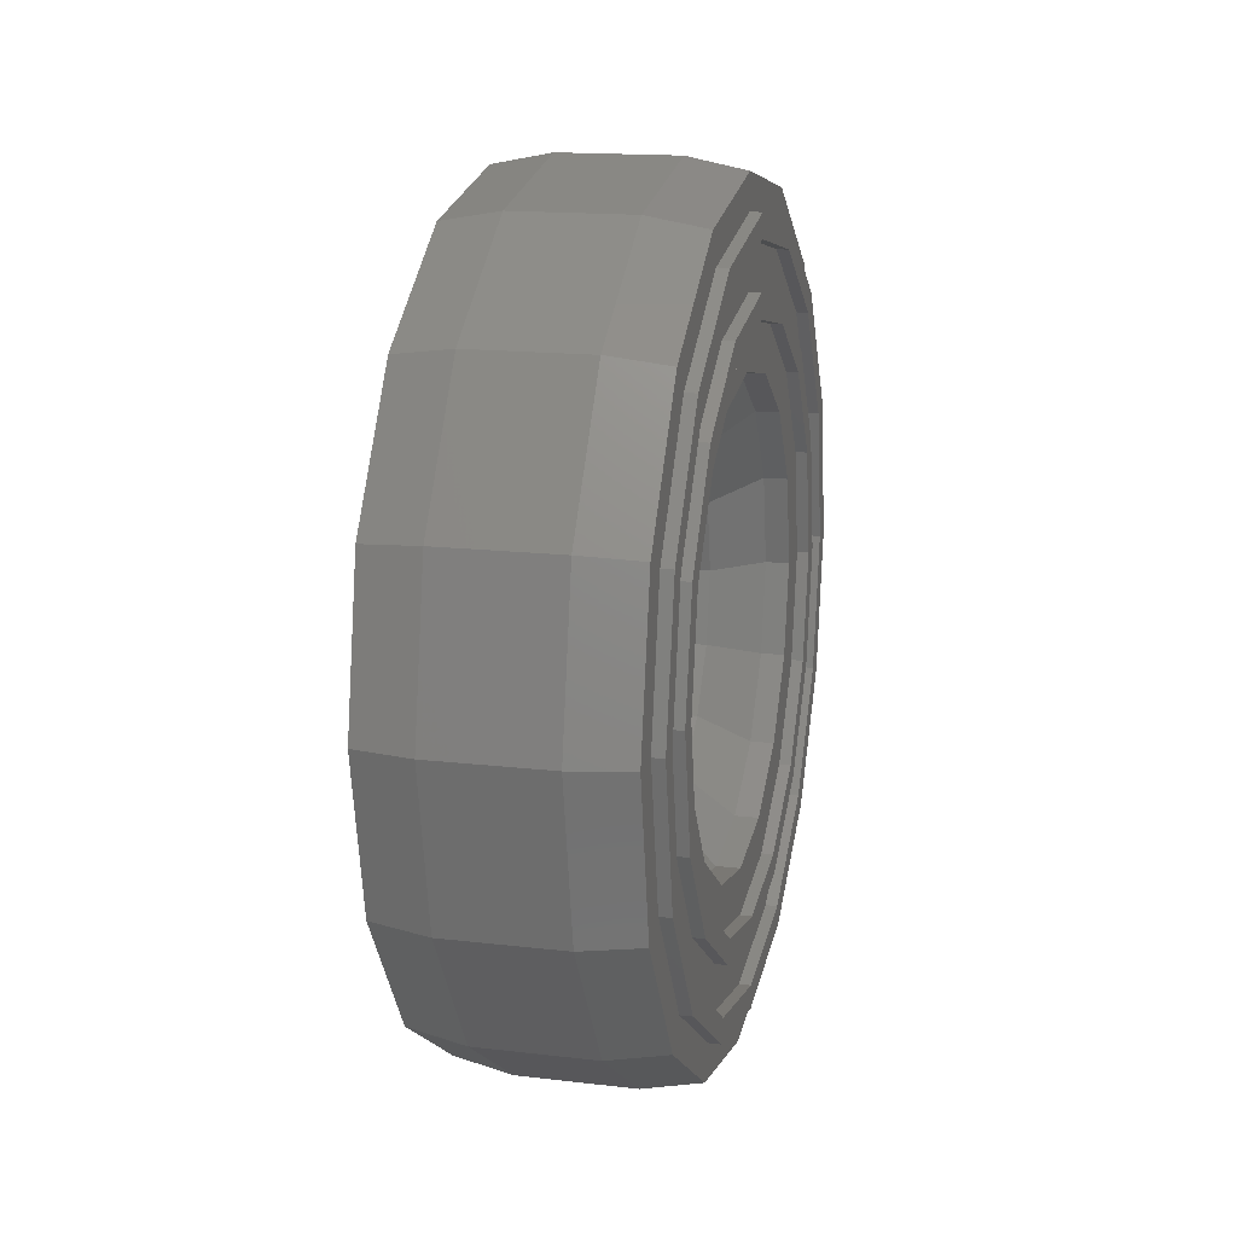
<metadata>
{"format":"stl","ext":"stl","renderer":"f3d","projection":"perspective","resolution":1024,"background":"white","views":[{"elev":15.9,"azim":13.7,"up":"+Z"}]}
</metadata>
<code>
# stl→obj: 428 verts, 768 faces
v 0.1 0.72 0
v 0.2 0.7 0
v 0.2 0.6467 -0.2679
v 0.1 0.6652 -0.2755
v 0.2 0.495 -0.495
v 0.1 0.5091 -0.5091
v 0.2 0.2679 -0.6467
v 0.1 0.2755 -0.6652
v 0.2 0 -0.7
v 0.1 0 -0.72
v 0.2 -0.2679 -0.6467
v 0.1 -0.2755 -0.6652
v 0.2 -0.495 -0.495
v 0.1 -0.5091 -0.5091
v 0.2 -0.6467 -0.2679
v 0.1 -0.6652 -0.2755
v 0.2 -0.7 -0
v 0.1 -0.72 -0
v 0.2 -0.6467 0.2679
v 0.1 -0.6652 0.2755
v 0.2 -0.495 0.495
v 0.1 -0.5091 0.5091
v 0.2 -0.2679 0.6467
v 0.1 -0.2755 0.6652
v 0.2 -0 0.7
v 0.1 -0 0.72
v 0.2 0.2679 0.6467
v 0.1 0.2755 0.6652
v 0.2 0.495 0.495
v 0.1 0.5091 0.5091
v 0.2 0.6467 0.2679
v 0.1 0.6652 0.2755
v -0.1 0.72 0
v -0.1 0.6652 0.2755
v -0.1 0.5091 0.5091
v -0.1 0.2755 0.6652
v -0.1 -0 0.72
v -0.1 -0.2755 0.6652
v -0.1 -0.5091 0.5091
v -0.1 -0.6652 0.2755
v -0.1 -0.72 -0
v -0.1 -0.6652 -0.2755
v -0.1 -0.5091 -0.5091
v -0.1 -0.2755 -0.6652
v -0.1 0 -0.72
v -0.1 0.2755 -0.6652
v -0.1 0.5091 -0.5091
v -0.1 0.6652 -0.2755
v -0.2 0.7 0
v -0.2 0.6467 0.2679
v -0.2 0.495 0.495
v -0.2 0.2679 0.6467
v -0.2 -0 0.7
v -0.2 -0.2679 0.6467
v -0.2 -0.495 0.495
v -0.2 -0.6467 0.2679
v -0.2 -0.7 -0
v -0.2 -0.6467 -0.2679
v -0.2 -0.495 -0.495
v -0.2 -0.2679 -0.6467
v -0.2 0 -0.7
v -0.2 0.2679 -0.6467
v -0.2 0.495 -0.495
v -0.2 0.6467 -0.2679
v 0.2 0.4 0
v 0.16 0.4 0
v 0.16 0.3696 -0.1531
v 0.2 0.3696 -0.1531
v 0.16 0.2828 -0.2828
v 0.2 0.2828 -0.2828
v 0.16 0.1531 -0.3696
v 0.2 0.1531 -0.3696
v 0.16 0 -0.4
v 0.2 0 -0.4
v 0.16 -0.1531 -0.3696
v 0.2 -0.1531 -0.3696
v 0.16 -0.2828 -0.2828
v 0.2 -0.2828 -0.2828
v 0.16 -0.3696 -0.1531
v 0.2 -0.3696 -0.1531
v 0.16 -0.4 -0
v 0.2 -0.4 -0
v 0.16 -0.3696 0.1531
v 0.2 -0.3696 0.1531
v 0.16 -0.2828 0.2828
v 0.2 -0.2828 0.2828
v 0.16 -0.1531 0.3696
v 0.2 -0.1531 0.3696
v 0.16 -0 0.4
v 0.2 -0 0.4
v 0.16 0.1531 0.3696
v 0.2 0.1531 0.3696
v 0.16 0.2828 0.2828
v 0.2 0.2828 0.2828
v 0.16 0.3696 0.1531
v 0.2 0.3696 0.1531
v -0.16 0.4 0
v -0.08 0.32 0
v -0.08 0.2956 0.1225
v -0.16 0.3696 0.1531
v -0.08 0.2263 0.2263
v -0.16 0.2828 0.2828
v -0.08 0.1225 0.2956
v -0.16 0.1531 0.3696
v -0.08 -0 0.32
v -0.16 -0 0.4
v -0.08 -0.1225 0.2956
v -0.16 -0.1531 0.3696
v -0.08 -0.2263 0.2263
v -0.16 -0.2828 0.2828
v -0.08 -0.2956 0.1225
v -0.16 -0.3696 0.1531
v -0.08 -0.32 -0
v -0.16 -0.4 -0
v -0.08 -0.2956 -0.1225
v -0.16 -0.3696 -0.1531
v -0.08 -0.2263 -0.2263
v -0.16 -0.2828 -0.2828
v -0.08 -0.1225 -0.2956
v -0.16 -0.1531 -0.3696
v -0.08 0 -0.32
v -0.16 0 -0.4
v -0.08 0.1225 -0.2956
v -0.16 0.1531 -0.3696
v -0.08 0.2263 -0.2263
v -0.16 0.2828 -0.2828
v -0.08 0.2956 -0.1225
v -0.16 0.3696 -0.1531
v 0.08 0.32 0
v 0.08 0.2956 -0.1225
v 0.08 0.2263 -0.2263
v 0.08 0.1225 -0.2956
v 0.08 0 -0.32
v 0.08 -0.1225 -0.2956
v 0.08 -0.2263 -0.2263
v 0.08 -0.2956 -0.1225
v 0.08 -0.32 -0
v 0.08 -0.2956 0.1225
v 0.08 -0.2263 0.2263
v 0.08 -0.1225 0.2956
v 0.08 -0 0.32
v 0.08 0.1225 0.2956
v 0.08 0.2263 0.2263
v 0.08 0.2956 0.1225
v -0.2 0.4 0
v -0.2 0.3696 0.1531
v -0.2 0.2828 0.2828
v -0.2 0.1531 0.3696
v -0.2 -0 0.4
v -0.2 -0.1531 0.3696
v -0.2 -0.2828 0.2828
v -0.2 -0.3696 0.1531
v -0.2 -0.4 -0
v -0.2 -0.3696 -0.1531
v -0.2 -0.2828 -0.2828
v -0.2 -0.1531 -0.3696
v -0.2 0 -0.4
v -0.2 0.1531 -0.3696
v -0.2 0.2828 -0.2828
v -0.2 0.3696 -0.1531
v 0.2 0.6 0
v 0.2 0.5543 0.2296
v 0.2 0.4243 0.4243
v 0.2 0.2296 0.5543
v 0.2 -0 0.6
v 0.2 -0.2296 0.5543
v 0.2 -0.4243 0.4243
v 0.2 -0.5543 0.2296
v 0.2 -0.6 -0
v 0.2 -0.5543 -0.2296
v 0.2 -0.4243 -0.4243
v 0.2 -0.2296 -0.5543
v 0.2 0 -0.6
v 0.2 0.2296 -0.5543
v 0.2 0.4243 -0.4243
v 0.2 0.5543 -0.2296
v -0.2 0.6 0
v -0.2 0.5543 -0.2296
v -0.2 0.4243 -0.4243
v -0.2 0.2296 -0.5543
v -0.2 -0 -0.6
v -0.2 -0 -0.4
v -0.2 -0.2296 -0.5543
v -0.2 -0.4243 -0.4243
v -0.2 -0.5543 -0.2296
v -0.2 -0.6 0
v -0.2 -0.4 0
v -0.2 -0.5543 0.2296
v -0.2 -0.4243 0.4243
v -0.2 -0.2296 0.5543
v -0.2 0 0.6
v -0.2 0 0.4
v -0.2 0.2296 0.5543
v -0.2 0.4243 0.4243
v -0.2 0.5543 0.2296
v -0.2 0.6 -0
v -0.2 0.4 -0
v -0.2 -0 -0.7
v -0.2 -0.7 0
v -0.2 0 0.7
v -0.2 0.7 -0
v 0.22 0.6 0
v 0.22 0.5543 0.2296
v 0.22 0.4243 0.4243
v 0.22 0.2296 0.5543
v 0.22 -0 0.6
v 0.22 -0.2296 0.5543
v 0.22 -0.4243 0.4243
v 0.22 -0.5543 0.2296
v 0.22 -0.6 -0
v 0.22 -0.5543 -0.2296
v 0.22 -0.4243 -0.4243
v 0.22 -0.2296 -0.5543
v 0.22 0 -0.6
v 0.22 0.2296 -0.5543
v 0.22 0.4243 -0.4243
v 0.22 0.5543 -0.2296
v 0.2 0.64 0
v 0.22 0.64 0
v 0.22 0.5913 -0.2449
v 0.2 0.5913 -0.2449
v 0.22 0.4525 -0.4525
v 0.2 0.4525 -0.4525
v 0.22 0.2449 -0.5913
v 0.2 0.2449 -0.5913
v 0.22 0 -0.64
v 0.2 0 -0.64
v 0.22 -0.2449 -0.5913
v 0.2 -0.2449 -0.5913
v 0.22 -0.4525 -0.4525
v 0.2 -0.4525 -0.4525
v 0.22 -0.5913 -0.2449
v 0.2 -0.5913 -0.2449
v 0.22 -0.64 -0
v 0.2 -0.64 -0
v 0.22 -0.5913 0.2449
v 0.2 -0.5913 0.2449
v 0.22 -0.4525 0.4525
v 0.2 -0.4525 0.4525
v 0.22 -0.2449 0.5913
v 0.2 -0.2449 0.5913
v 0.22 -0 0.64
v 0.2 -0 0.64
v 0.22 0.2449 0.5913
v 0.2 0.2449 0.5913
v 0.22 0.4525 0.4525
v 0.2 0.4525 0.4525
v 0.22 0.5913 0.2449
v 0.2 0.5913 0.2449
v 0.2 0.48 0
v 0.22 0.48 0
v 0.22 0.4435 0.1837
v 0.2 0.4435 0.1837
v 0.22 0.3394 0.3394
v 0.2 0.3394 0.3394
v 0.22 0.1837 0.4435
v 0.2 0.1837 0.4435
v 0.22 -0 0.48
v 0.2 -0 0.48
v 0.22 -0.1837 0.4435
v 0.2 -0.1837 0.4435
v 0.22 -0.3394 0.3394
v 0.2 -0.3394 0.3394
v 0.22 -0.4435 0.1837
v 0.2 -0.4435 0.1837
v 0.22 -0.48 -0
v 0.2 -0.48 -0
v 0.22 -0.4435 -0.1837
v 0.2 -0.4435 -0.1837
v 0.22 -0.3394 -0.3394
v 0.2 -0.3394 -0.3394
v 0.22 -0.1837 -0.4435
v 0.2 -0.1837 -0.4435
v 0.22 0 -0.48
v 0.2 0 -0.48
v 0.22 0.1837 -0.4435
v 0.2 0.1837 -0.4435
v 0.22 0.3394 -0.3394
v 0.2 0.3394 -0.3394
v 0.22 0.4435 -0.1837
v 0.2 0.4435 -0.1837
v 0.2 0.52 0
v 0.22 0.52 0
v 0.22 0.4804 -0.199
v 0.2 0.4804 -0.199
v 0.22 0.3677 -0.3677
v 0.2 0.3677 -0.3677
v 0.22 0.199 -0.4804
v 0.2 0.199 -0.4804
v 0.22 0 -0.52
v 0.2 0 -0.52
v 0.22 -0.199 -0.4804
v 0.2 -0.199 -0.4804
v 0.22 -0.3677 -0.3677
v 0.2 -0.3677 -0.3677
v 0.22 -0.4804 -0.199
v 0.2 -0.4804 -0.199
v 0.22 -0.52 -0
v 0.2 -0.52 -0
v 0.22 -0.4804 0.199
v 0.2 -0.4804 0.199
v 0.22 -0.3677 0.3677
v 0.2 -0.3677 0.3677
v 0.22 -0.199 0.4804
v 0.2 -0.199 0.4804
v 0.22 -0 0.52
v 0.2 -0 0.52
v 0.22 0.199 0.4804
v 0.2 0.199 0.4804
v 0.22 0.3677 0.3677
v 0.2 0.3677 0.3677
v 0.22 0.4804 0.199
v 0.2 0.4804 0.199
v -0.22 0.6 0
v -0.22 0.5543 -0.2296
v -0.22 0.4243 -0.4243
v -0.22 0.2296 -0.5543
v -0.22 0 -0.6
v -0.2 0 -0.6
v -0.22 -0.2296 -0.5543
v -0.22 -0.4243 -0.4243
v -0.22 -0.5543 -0.2296
v -0.22 -0.6 -0
v -0.2 -0.6 -0
v -0.22 -0.5543 0.2296
v -0.22 -0.4243 0.4243
v -0.22 -0.2296 0.5543
v -0.22 -0 0.6
v -0.2 -0 0.6
v -0.22 0.2296 0.5543
v -0.22 0.4243 0.4243
v -0.22 0.5543 0.2296
v -0.2 0.64 0
v -0.22 0.64 0
v -0.22 0.5913 0.2449
v -0.2 0.5913 0.2449
v -0.22 0.4525 0.4525
v -0.2 0.4525 0.4525
v -0.22 0.2449 0.5913
v -0.2 0.2449 0.5913
v -0.22 -0 0.64
v -0.2 -0 0.64
v -0.22 -0.2449 0.5913
v -0.2 -0.2449 0.5913
v -0.22 -0.4525 0.4525
v -0.2 -0.4525 0.4525
v -0.22 -0.5913 0.2449
v -0.2 -0.5913 0.2449
v -0.22 -0.64 -0
v -0.2 -0.64 -0
v -0.22 -0.5913 -0.2449
v -0.2 -0.5913 -0.2449
v -0.22 -0.4525 -0.4525
v -0.2 -0.4525 -0.4525
v -0.22 -0.2449 -0.5913
v -0.2 -0.2449 -0.5913
v -0.22 0 -0.64
v -0.2 0 -0.64
v -0.22 0.2449 -0.5913
v -0.2 0.2449 -0.5913
v -0.22 0.4525 -0.4525
v -0.2 0.4525 -0.4525
v -0.22 0.5913 -0.2449
v -0.2 0.5913 -0.2449
v -0.2 0.48 0
v -0.22 0.48 0
v -0.22 0.4435 -0.1837
v -0.2 0.4435 -0.1837
v -0.22 0.3394 -0.3394
v -0.2 0.3394 -0.3394
v -0.22 0.1837 -0.4435
v -0.2 0.1837 -0.4435
v -0.22 0 -0.48
v -0.2 0 -0.48
v -0.22 -0.1837 -0.4435
v -0.2 -0.1837 -0.4435
v -0.22 -0.3394 -0.3394
v -0.2 -0.3394 -0.3394
v -0.22 -0.4435 -0.1837
v -0.2 -0.4435 -0.1837
v -0.22 -0.48 -0
v -0.2 -0.48 -0
v -0.22 -0.4435 0.1837
v -0.2 -0.4435 0.1837
v -0.22 -0.3394 0.3394
v -0.2 -0.3394 0.3394
v -0.22 -0.1837 0.4435
v -0.2 -0.1837 0.4435
v -0.22 -0 0.48
v -0.2 -0 0.48
v -0.22 0.1837 0.4435
v -0.2 0.1837 0.4435
v -0.22 0.3394 0.3394
v -0.2 0.3394 0.3394
v -0.22 0.4435 0.1837
v -0.2 0.4435 0.1837
v -0.2 0.52 0
v -0.22 0.52 0
v -0.22 0.4804 0.199
v -0.2 0.4804 0.199
v -0.22 0.3677 0.3677
v -0.2 0.3677 0.3677
v -0.22 0.199 0.4804
v -0.2 0.199 0.4804
v -0.22 -0 0.52
v -0.2 -0 0.52
v -0.22 -0.199 0.4804
v -0.2 -0.199 0.4804
v -0.22 -0.3677 0.3677
v -0.2 -0.3677 0.3677
v -0.22 -0.4804 0.199
v -0.2 -0.4804 0.199
v -0.22 -0.52 -0
v -0.2 -0.52 -0
v -0.22 -0.4804 -0.199
v -0.2 -0.4804 -0.199
v -0.22 -0.3677 -0.3677
v -0.2 -0.3677 -0.3677
v -0.22 -0.199 -0.4804
v -0.2 -0.199 -0.4804
v -0.22 0 -0.52
v -0.2 0 -0.52
v -0.22 0.199 -0.4804
v -0.2 0.199 -0.4804
v -0.22 0.3677 -0.3677
v -0.2 0.3677 -0.3677
v -0.22 0.4804 -0.199
v -0.2 0.4804 -0.199
f 1 2 3
f 1 3 4
f 4 3 5
f 4 5 6
f 6 5 7
f 6 7 8
f 8 7 9
f 8 9 10
f 10 9 11
f 10 11 12
f 12 11 13
f 12 13 14
f 14 13 15
f 14 15 16
f 16 15 17
f 16 17 18
f 18 17 19
f 18 19 20
f 20 19 21
f 20 21 22
f 22 21 23
f 22 23 24
f 24 23 25
f 24 25 26
f 26 25 27
f 26 27 28
f 28 27 29
f 28 29 30
f 30 29 31
f 30 31 32
f 32 31 2
f 32 2 1
f 1 33 34
f 1 34 32
f 32 34 35
f 32 35 30
f 30 35 36
f 30 36 28
f 28 36 37
f 28 37 26
f 26 37 38
f 26 38 24
f 24 38 39
f 24 39 22
f 22 39 40
f 22 40 20
f 20 40 41
f 20 41 18
f 18 41 42
f 18 42 16
f 16 42 43
f 16 43 14
f 14 43 44
f 14 44 12
f 12 44 45
f 12 45 10
f 10 45 46
f 10 46 8
f 8 46 47
f 8 47 6
f 6 47 48
f 6 48 4
f 4 48 33
f 4 33 1
f 33 49 50
f 33 50 34
f 34 50 51
f 34 51 35
f 35 51 52
f 35 52 36
f 36 52 53
f 36 53 37
f 37 53 54
f 37 54 38
f 38 54 55
f 38 55 39
f 39 55 56
f 39 56 40
f 40 56 57
f 40 57 41
f 41 57 58
f 41 58 42
f 42 58 59
f 42 59 43
f 43 59 60
f 43 60 44
f 44 60 61
f 44 61 45
f 45 61 62
f 45 62 46
f 46 62 63
f 46 63 47
f 47 63 64
f 47 64 48
f 48 64 49
f 48 49 33
f 65 66 67
f 65 67 68
f 68 67 69
f 68 69 70
f 70 69 71
f 70 71 72
f 72 71 73
f 72 73 74
f 74 73 75
f 74 75 76
f 76 75 77
f 76 77 78
f 78 77 79
f 78 79 80
f 80 79 81
f 80 81 82
f 82 81 83
f 82 83 84
f 84 83 85
f 84 85 86
f 86 85 87
f 86 87 88
f 88 87 89
f 88 89 90
f 90 89 91
f 90 91 92
f 92 91 93
f 92 93 94
f 94 93 95
f 94 95 96
f 96 95 66
f 96 66 65
f 97 98 99
f 97 99 100
f 100 99 101
f 100 101 102
f 102 101 103
f 102 103 104
f 104 103 105
f 104 105 106
f 106 105 107
f 106 107 108
f 108 107 109
f 108 109 110
f 110 109 111
f 110 111 112
f 112 111 113
f 112 113 114
f 114 113 115
f 114 115 116
f 116 115 117
f 116 117 118
f 118 117 119
f 118 119 120
f 120 119 121
f 120 121 122
f 122 121 123
f 122 123 124
f 124 123 125
f 124 125 126
f 126 125 127
f 126 127 128
f 128 127 98
f 128 98 97
f 129 98 127
f 129 127 130
f 130 127 125
f 130 125 131
f 131 125 123
f 131 123 132
f 132 123 121
f 132 121 133
f 133 121 119
f 133 119 134
f 134 119 117
f 134 117 135
f 135 117 115
f 135 115 136
f 136 115 113
f 136 113 137
f 137 113 111
f 137 111 138
f 138 111 109
f 138 109 139
f 139 109 107
f 139 107 140
f 140 107 105
f 140 105 141
f 141 105 103
f 141 103 142
f 142 103 101
f 142 101 143
f 143 101 99
f 143 99 144
f 144 99 98
f 144 98 129
f 66 129 130
f 66 130 67
f 67 130 131
f 67 131 69
f 69 131 132
f 69 132 71
f 71 132 133
f 71 133 73
f 73 133 134
f 73 134 75
f 75 134 135
f 75 135 77
f 77 135 136
f 77 136 79
f 79 136 137
f 79 137 81
f 81 137 138
f 81 138 83
f 83 138 139
f 83 139 85
f 85 139 140
f 85 140 87
f 87 140 141
f 87 141 89
f 89 141 142
f 89 142 91
f 91 142 143
f 91 143 93
f 93 143 144
f 93 144 95
f 95 144 129
f 95 129 66
f 145 97 100
f 145 100 146
f 146 100 102
f 146 102 147
f 147 102 104
f 147 104 148
f 148 104 106
f 148 106 149
f 149 106 108
f 149 108 150
f 150 108 110
f 150 110 151
f 151 110 112
f 151 112 152
f 152 112 114
f 152 114 153
f 153 114 116
f 153 116 154
f 154 116 118
f 154 118 155
f 155 118 120
f 155 120 156
f 156 120 122
f 156 122 157
f 157 122 124
f 157 124 158
f 158 124 126
f 158 126 159
f 159 126 128
f 159 128 160
f 160 128 97
f 160 97 145
f 65 161 162
f 65 162 96
f 96 162 163
f 96 163 94
f 94 163 164
f 94 164 92
f 92 164 165
f 92 165 90
f 90 165 166
f 90 166 88
f 88 166 167
f 88 167 86
f 86 167 168
f 86 168 84
f 84 168 169
f 84 169 82
f 82 169 170
f 82 170 80
f 80 170 171
f 80 171 78
f 78 171 172
f 78 172 76
f 76 172 173
f 76 173 74
f 74 173 174
f 74 174 72
f 72 174 175
f 72 175 70
f 70 175 176
f 70 176 68
f 68 176 161
f 68 161 65
f 161 2 31
f 161 31 162
f 162 31 29
f 162 29 163
f 163 29 27
f 163 27 164
f 164 27 25
f 164 25 165
f 165 25 23
f 165 23 166
f 166 23 21
f 166 21 167
f 167 21 19
f 167 19 168
f 168 19 17
f 168 17 169
f 169 17 15
f 169 15 170
f 170 15 13
f 170 13 171
f 171 13 11
f 171 11 172
f 172 11 9
f 172 9 173
f 173 9 7
f 173 7 174
f 174 7 5
f 174 5 175
f 175 5 3
f 175 3 176
f 176 3 2
f 176 2 161
f 145 177 178
f 145 178 160
f 160 178 179
f 160 179 159
f 159 179 180
f 159 180 158
f 158 180 181
f 158 181 182
f 182 181 183
f 182 183 156
f 156 183 184
f 156 184 155
f 155 184 185
f 155 185 154
f 154 185 186
f 154 186 187
f 187 186 188
f 187 188 152
f 152 188 189
f 152 189 151
f 151 189 190
f 151 190 150
f 150 190 191
f 150 191 192
f 192 191 193
f 192 193 148
f 148 193 194
f 148 194 147
f 147 194 195
f 147 195 146
f 146 195 196
f 146 196 197
f 177 49 64
f 177 64 178
f 178 64 63
f 178 63 179
f 179 63 62
f 179 62 180
f 180 62 198
f 180 198 181
f 181 198 60
f 181 60 183
f 183 60 59
f 183 59 184
f 184 59 58
f 184 58 185
f 185 58 199
f 185 199 186
f 186 199 56
f 186 56 188
f 188 56 55
f 188 55 189
f 189 55 54
f 189 54 190
f 190 54 200
f 190 200 191
f 191 200 52
f 191 52 193
f 193 52 51
f 193 51 194
f 194 51 50
f 194 50 195
f 195 50 201
f 195 201 196
f 161 202 203
f 161 203 162
f 162 203 204
f 162 204 163
f 163 204 205
f 163 205 164
f 164 205 206
f 164 206 165
f 165 206 207
f 165 207 166
f 166 207 208
f 166 208 167
f 167 208 209
f 167 209 168
f 168 209 210
f 168 210 169
f 169 210 211
f 169 211 170
f 170 211 212
f 170 212 171
f 171 212 213
f 171 213 172
f 172 213 214
f 172 214 173
f 173 214 215
f 173 215 174
f 174 215 216
f 174 216 175
f 175 216 217
f 175 217 176
f 176 217 202
f 176 202 161
f 218 219 220
f 218 220 221
f 221 220 222
f 221 222 223
f 223 222 224
f 223 224 225
f 225 224 226
f 225 226 227
f 227 226 228
f 227 228 229
f 229 228 230
f 229 230 231
f 231 230 232
f 231 232 233
f 233 232 234
f 233 234 235
f 235 234 236
f 235 236 237
f 237 236 238
f 237 238 239
f 239 238 240
f 239 240 241
f 241 240 242
f 241 242 243
f 243 242 244
f 243 244 245
f 245 244 246
f 245 246 247
f 247 246 248
f 247 248 249
f 249 248 219
f 249 219 218
f 202 219 248
f 202 248 203
f 203 248 246
f 203 246 204
f 204 246 244
f 204 244 205
f 205 244 242
f 205 242 206
f 206 242 240
f 206 240 207
f 207 240 238
f 207 238 208
f 208 238 236
f 208 236 209
f 209 236 234
f 209 234 210
f 210 234 232
f 210 232 211
f 211 232 230
f 211 230 212
f 212 230 228
f 212 228 213
f 213 228 226
f 213 226 214
f 214 226 224
f 214 224 215
f 215 224 222
f 215 222 216
f 216 222 220
f 216 220 217
f 217 220 219
f 217 219 202
f 250 251 252
f 250 252 253
f 253 252 254
f 253 254 255
f 255 254 256
f 255 256 257
f 257 256 258
f 257 258 259
f 259 258 260
f 259 260 261
f 261 260 262
f 261 262 263
f 263 262 264
f 263 264 265
f 265 264 266
f 265 266 267
f 267 266 268
f 267 268 269
f 269 268 270
f 269 270 271
f 271 270 272
f 271 272 273
f 273 272 274
f 273 274 275
f 275 274 276
f 275 276 277
f 277 276 278
f 277 278 279
f 279 278 280
f 279 280 281
f 281 280 251
f 281 251 250
f 282 283 284
f 282 284 285
f 285 284 286
f 285 286 287
f 287 286 288
f 287 288 289
f 289 288 290
f 289 290 291
f 291 290 292
f 291 292 293
f 293 292 294
f 293 294 295
f 295 294 296
f 295 296 297
f 297 296 298
f 297 298 299
f 299 298 300
f 299 300 301
f 301 300 302
f 301 302 303
f 303 302 304
f 303 304 305
f 305 304 306
f 305 306 307
f 307 306 308
f 307 308 309
f 309 308 310
f 309 310 311
f 311 310 312
f 311 312 313
f 313 312 283
f 313 283 282
f 251 283 312
f 251 312 252
f 252 312 310
f 252 310 254
f 254 310 308
f 254 308 256
f 256 308 306
f 256 306 258
f 258 306 304
f 258 304 260
f 260 304 302
f 260 302 262
f 262 302 300
f 262 300 264
f 264 300 298
f 264 298 266
f 266 298 296
f 266 296 268
f 268 296 294
f 268 294 270
f 270 294 292
f 270 292 272
f 272 292 290
f 272 290 274
f 274 290 288
f 274 288 276
f 276 288 286
f 276 286 278
f 278 286 284
f 278 284 280
f 280 284 283
f 280 283 251
f 177 314 315
f 177 315 178
f 178 315 316
f 178 316 179
f 179 316 317
f 179 317 180
f 180 317 318
f 180 318 319
f 319 318 320
f 319 320 183
f 183 320 321
f 183 321 184
f 184 321 322
f 184 322 185
f 185 322 323
f 185 323 324
f 324 323 325
f 324 325 188
f 188 325 326
f 188 326 189
f 189 326 327
f 189 327 190
f 190 327 328
f 190 328 329
f 329 328 330
f 329 330 193
f 193 330 331
f 193 331 194
f 194 331 332
f 194 332 195
f 195 332 314
f 195 314 177
f 333 334 335
f 333 335 336
f 336 335 337
f 336 337 338
f 338 337 339
f 338 339 340
f 340 339 341
f 340 341 342
f 342 341 343
f 342 343 344
f 344 343 345
f 344 345 346
f 346 345 347
f 346 347 348
f 348 347 349
f 348 349 350
f 350 349 351
f 350 351 352
f 352 351 353
f 352 353 354
f 354 353 355
f 354 355 356
f 356 355 357
f 356 357 358
f 358 357 359
f 358 359 360
f 360 359 361
f 360 361 362
f 362 361 363
f 362 363 364
f 364 363 334
f 364 334 333
f 314 334 363
f 314 363 315
f 315 363 361
f 315 361 316
f 316 361 359
f 316 359 317
f 317 359 357
f 317 357 318
f 318 357 355
f 318 355 320
f 320 355 353
f 320 353 321
f 321 353 351
f 321 351 322
f 322 351 349
f 322 349 323
f 323 349 347
f 323 347 325
f 325 347 345
f 325 345 326
f 326 345 343
f 326 343 327
f 327 343 341
f 327 341 328
f 328 341 339
f 328 339 330
f 330 339 337
f 330 337 331
f 331 337 335
f 331 335 332
f 332 335 334
f 332 334 314
f 365 366 367
f 365 367 368
f 368 367 369
f 368 369 370
f 370 369 371
f 370 371 372
f 372 371 373
f 372 373 374
f 374 373 375
f 374 375 376
f 376 375 377
f 376 377 378
f 378 377 379
f 378 379 380
f 380 379 381
f 380 381 382
f 382 381 383
f 382 383 384
f 384 383 385
f 384 385 386
f 386 385 387
f 386 387 388
f 388 387 389
f 388 389 390
f 390 389 391
f 390 391 392
f 392 391 393
f 392 393 394
f 394 393 395
f 394 395 396
f 396 395 366
f 396 366 365
f 397 398 399
f 397 399 400
f 400 399 401
f 400 401 402
f 402 401 403
f 402 403 404
f 404 403 405
f 404 405 406
f 406 405 407
f 406 407 408
f 408 407 409
f 408 409 410
f 410 409 411
f 410 411 412
f 412 411 413
f 412 413 414
f 414 413 415
f 414 415 416
f 416 415 417
f 416 417 418
f 418 417 419
f 418 419 420
f 420 419 421
f 420 421 422
f 422 421 423
f 422 423 424
f 424 423 425
f 424 425 426
f 426 425 427
f 426 427 428
f 428 427 398
f 428 398 397
f 366 398 427
f 366 427 367
f 367 427 425
f 367 425 369
f 369 425 423
f 369 423 371
f 371 423 421
f 371 421 373
f 373 421 419
f 373 419 375
f 375 419 417
f 375 417 377
f 377 417 415
f 377 415 379
f 379 415 413
f 379 413 381
f 381 413 411
f 381 411 383
f 383 411 409
f 383 409 385
f 385 409 407
f 385 407 387
f 387 407 405
f 387 405 389
f 389 405 403
f 389 403 391
f 391 403 401
f 391 401 393
f 393 401 399
f 393 399 395
f 395 399 398
f 395 398 366

</code>
